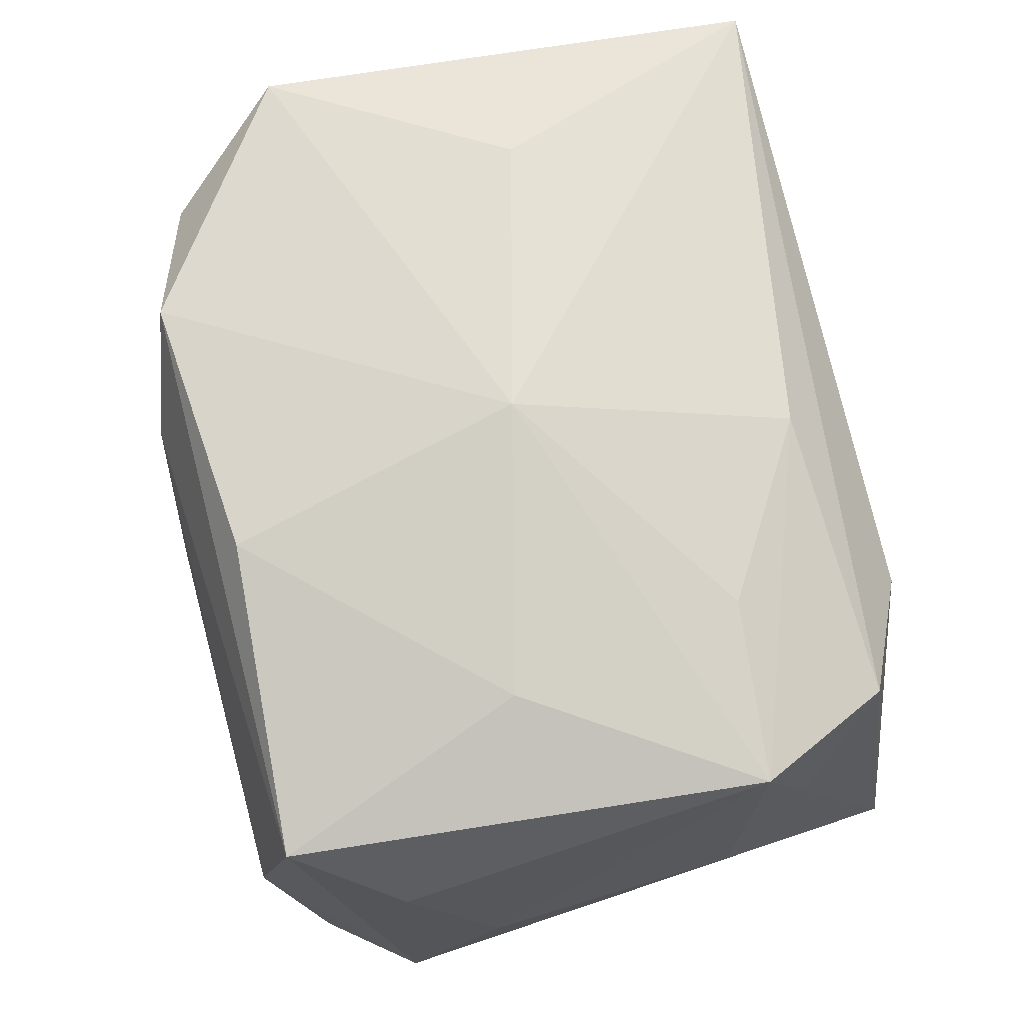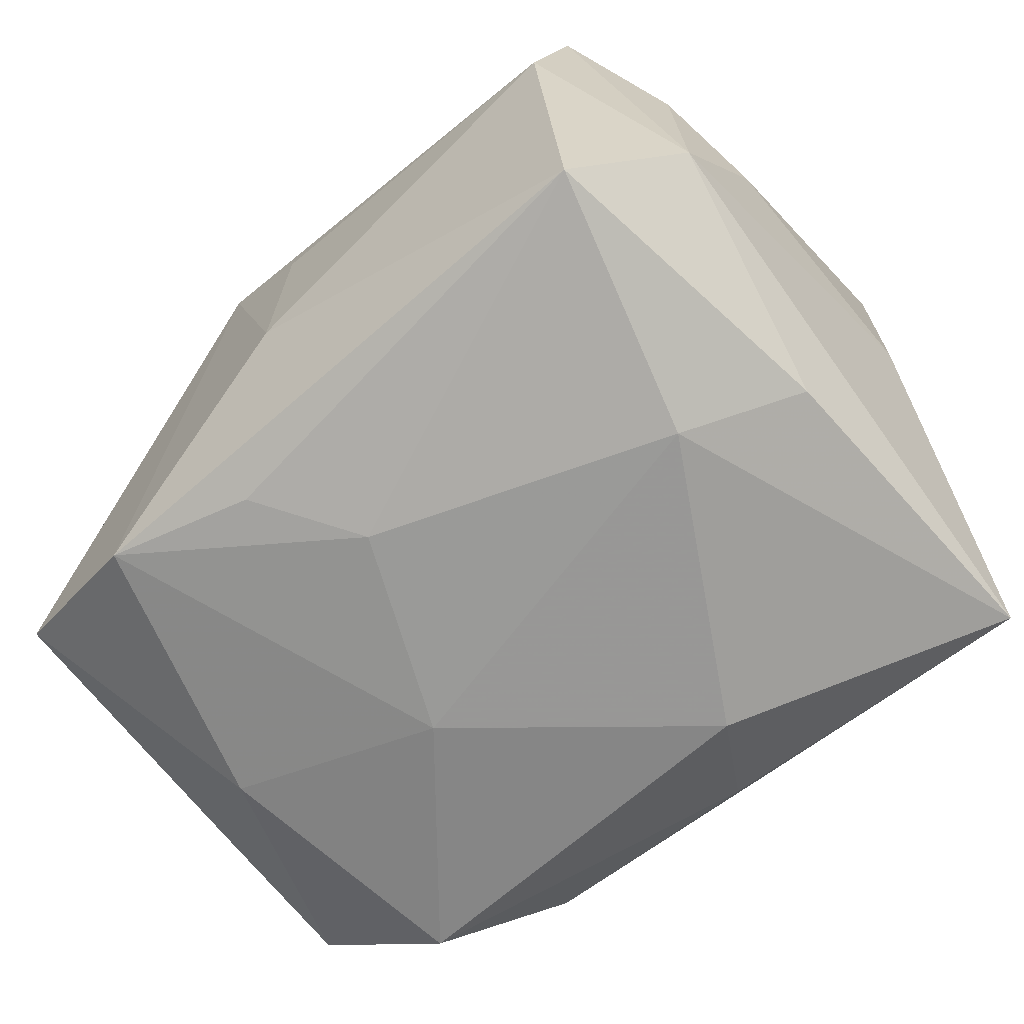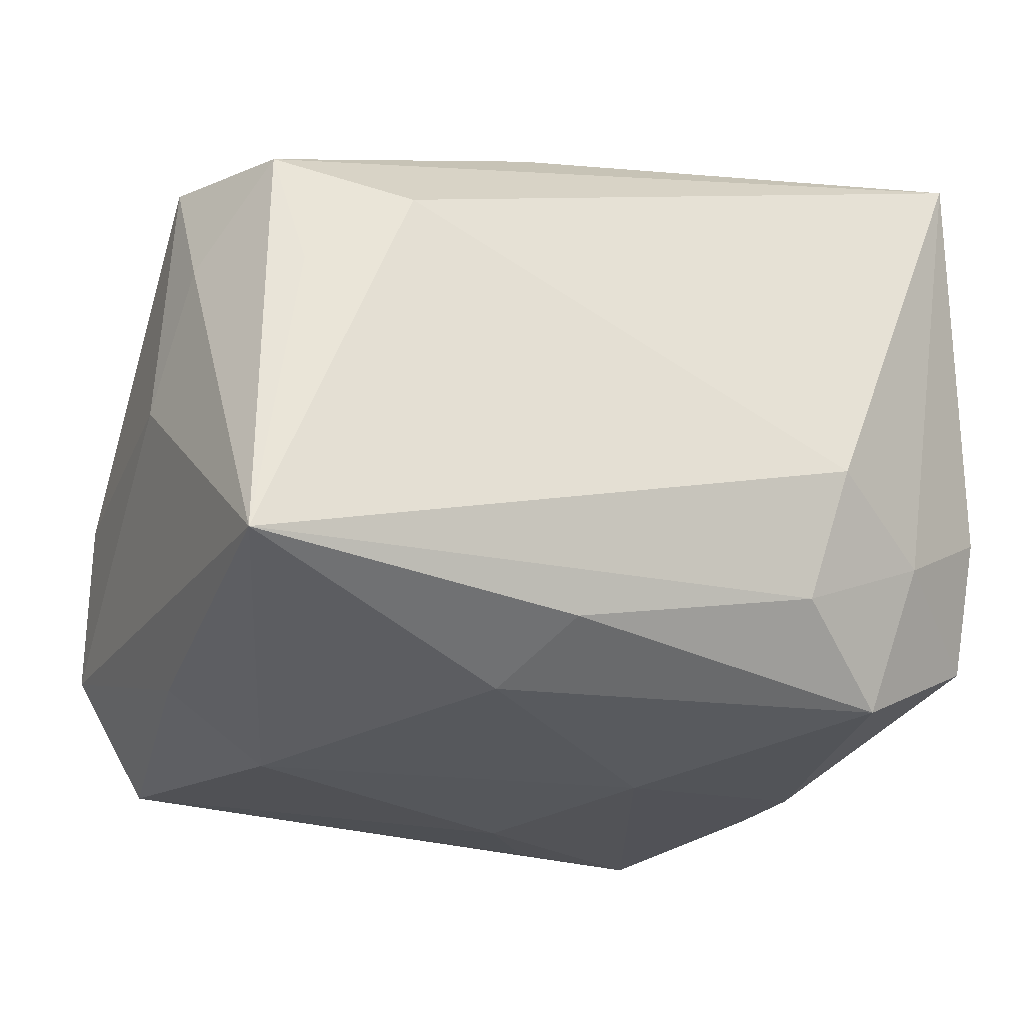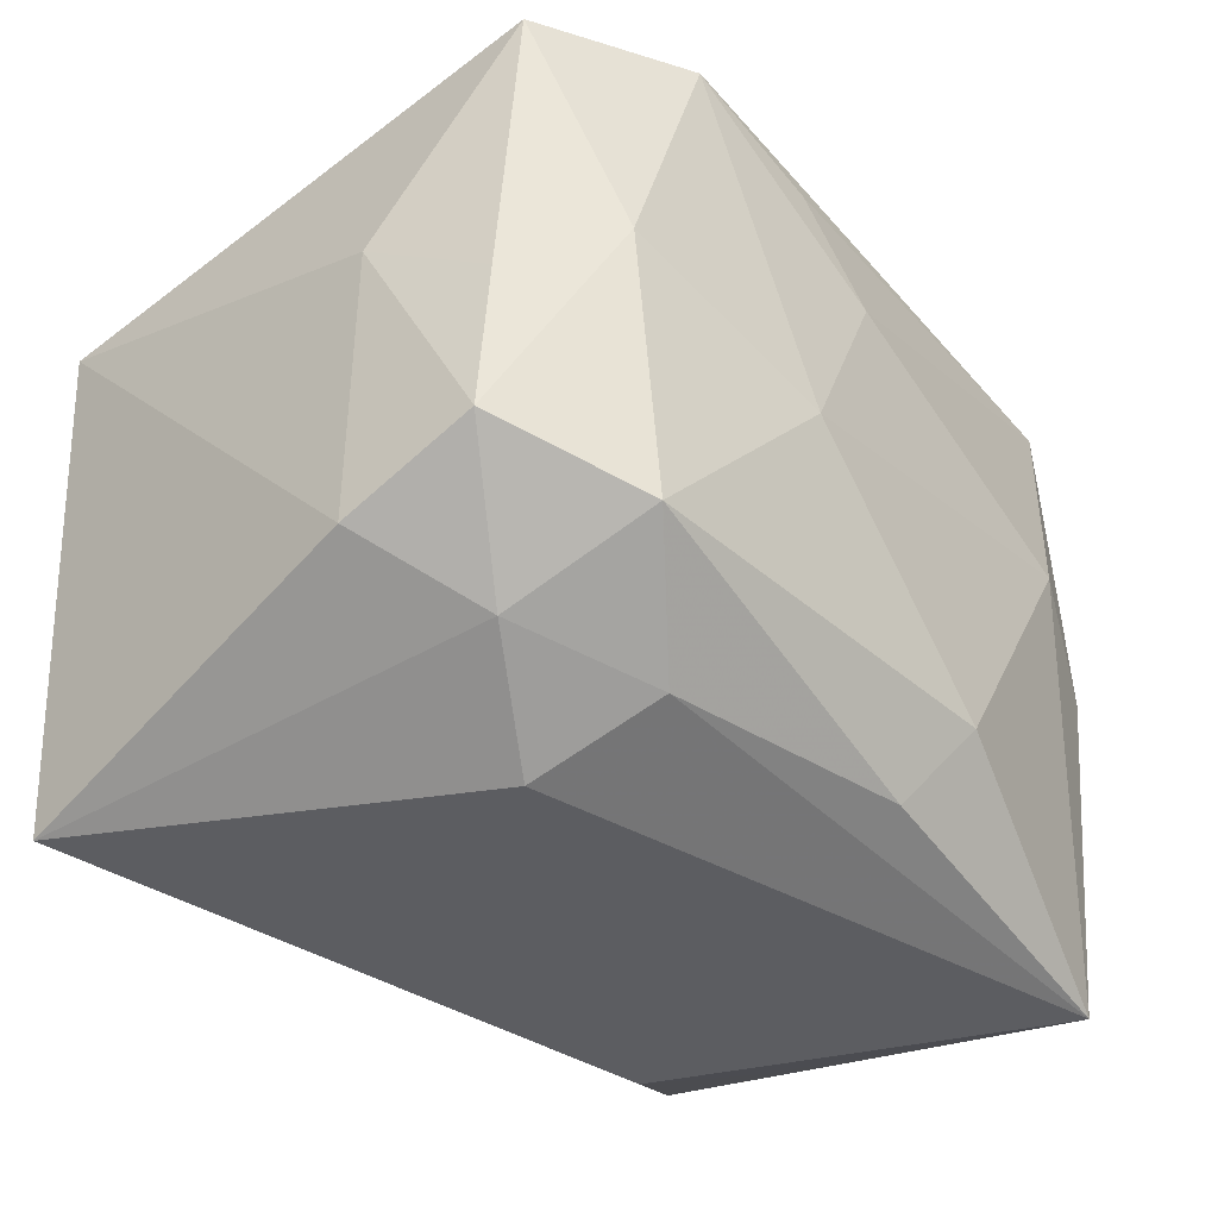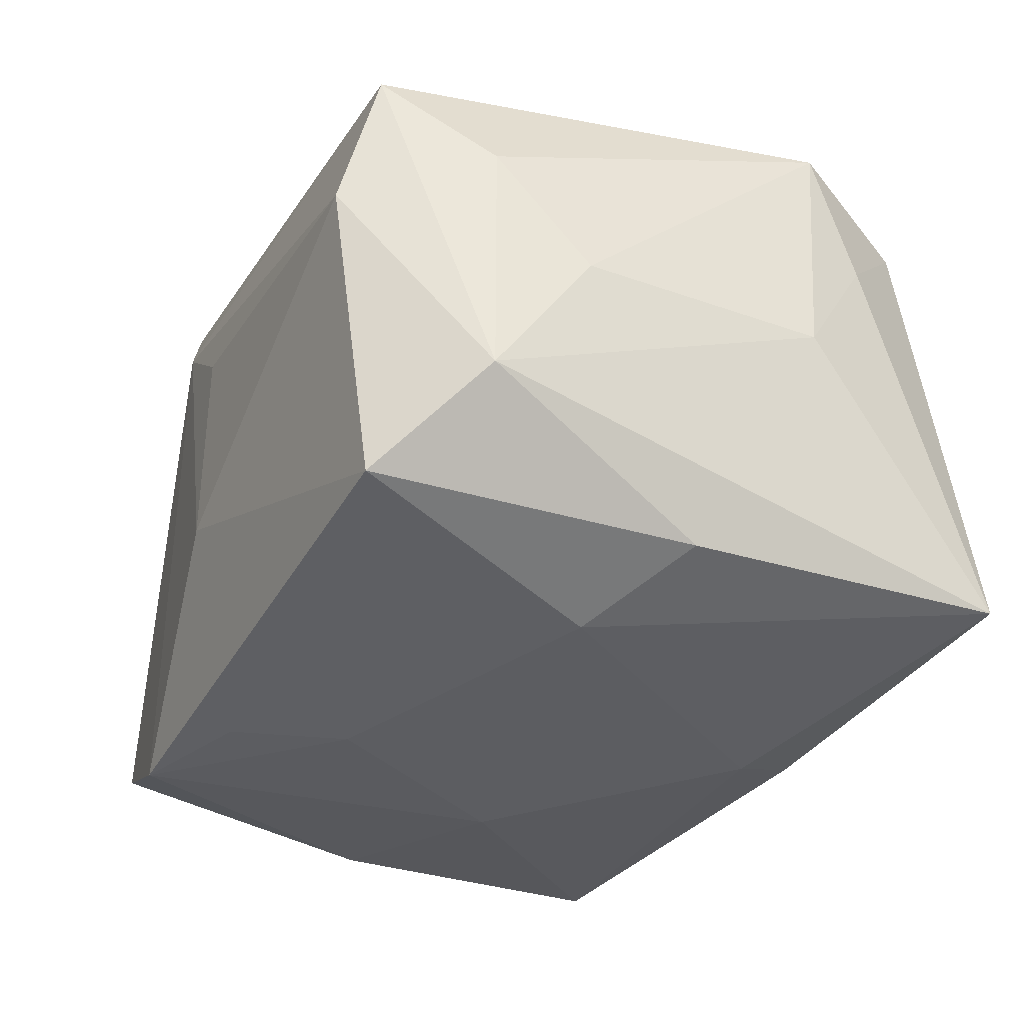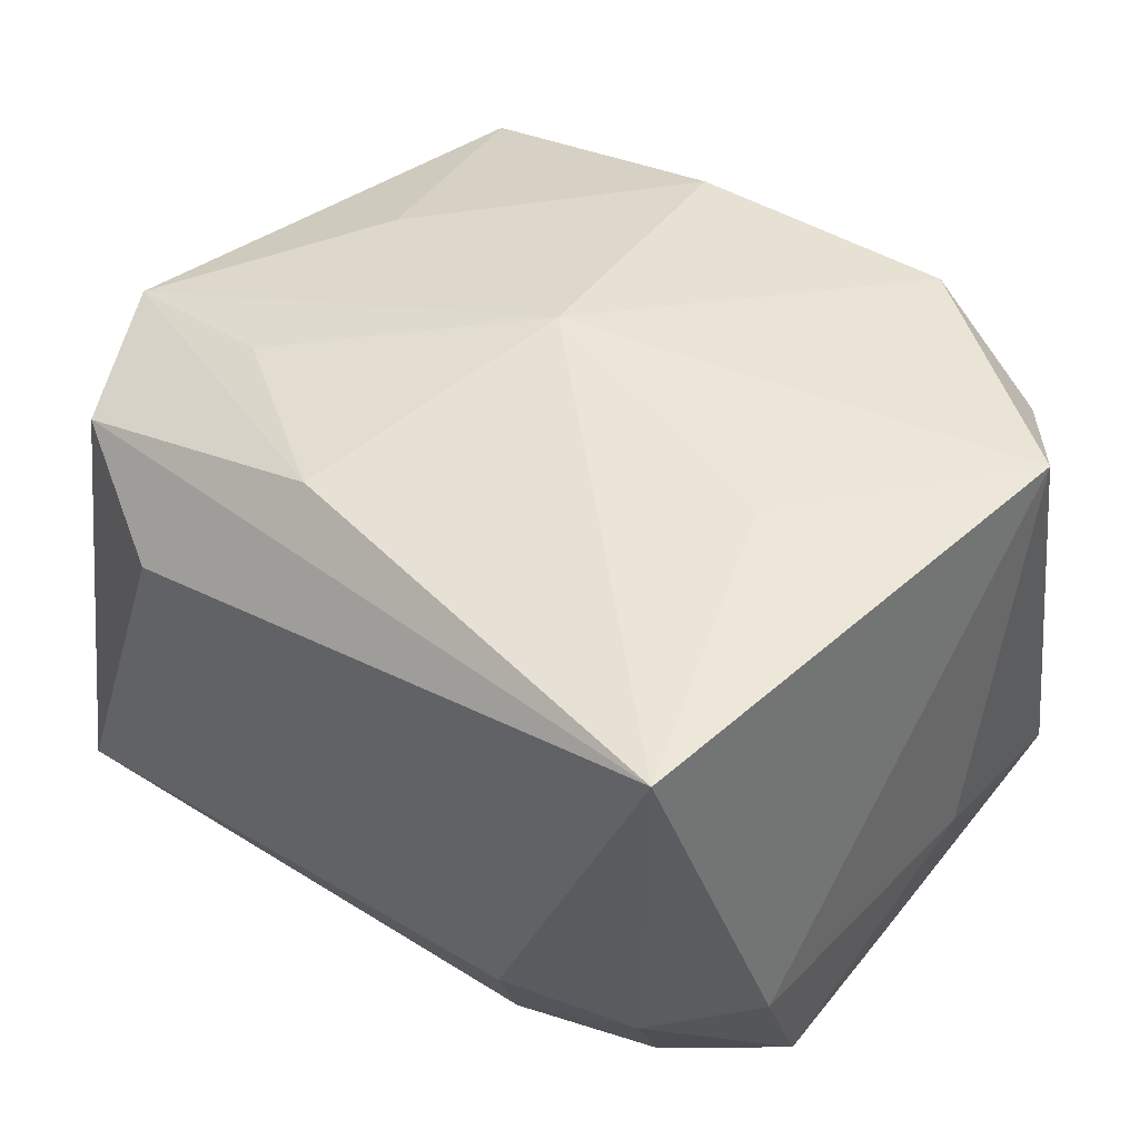
<metadata>
{"format":"obj","ext":"obj","renderer":"f3d","projection":"perspective","resolution":1024,"background":"white","views":[{"elev":67.6,"azim":-102.6,"up":"+Z"},{"elev":-68.0,"azim":-136.4,"up":"+Z"},{"elev":-28.5,"azim":-17.5,"up":"+Z"},{"elev":-36.9,"azim":127.7,"up":"+Y"},{"elev":-36.0,"azim":-113.7,"up":"+Z"},{"elev":46.7,"azim":42.2,"up":"+Z"}]}
</metadata>
<code>
v -0.02703 -0.02237 0.01547
v -0.02795 0.02655 0.003507
v 0.0004508 0.02738 -0.008532
v -0.03157 -0.01607 0.008063
v -0.007065 0.02304 0.02144
v 0.01754 -0.02703 -0.007165
v -0.02468 -0.0248 0.005195
v 0.0134 0.02544 0.02182
v 0.02426 0.02261 0.01755
v -0.02041 0.003629 -0.02396
v 0.02018 -0.004222 0.02453
v 0.03207 -0.0006727 -0.01583
v -0.0008158 0.02773 0.007278
v -0.02723 0.02297 -0.02032
v 0.01565 -0.02326 -0.01648
v 0.02562 -0.02124 -0.01157
v 0.001849 0.01336 -0.02366
v 0.03122 0.0135 0.02296
v -0.02961 0.024 0.01467
v 0.02346 -0.01642 -0.02194
v -0.017 -0.02703 0.01055
v -0.0227 0.005105 0.01995
v -0.007146 -0.01666 -0.02412
v 0.00931 -0.001247 -0.02412
v 0.006811 0.02143 -0.02221
v -0.006066 -0.02036 0.02148
v -0.03379 0.01619 -0.01332
v -0.03461 0.009044 -0.002616
v -0.03314 0.01589 0.00703
v 0.02921 -0.02516 0.02276
v 0.02519 0.004438 -0.02133
v 0.006922 0.0276 0.01377
v -0.001874 0.0006414 0.02518
v -0.03328 -0.01033 -0.001737
v -0.02892 -0.001508 -0.02075
v -0.03268 -0.012 0.0179
v -0.002939 -0.02322 -0.02058
v 0.0335 -0.01664 -0.005965
v -0.01941 -0.01278 0.02066
v 0.0296 0.02362 -0.01568
v 0.03325 0.005309 -0.006058
v 0.03324 -0.01273 -0.01588
v 0.01764 0.02499 -0.02136
v -0.02799 -0.02703 -0.01922
f 11 30 18
f 7 44 21
f 27 34 28
f 44 34 27
f 18 30 38
f 30 11 33
f 33 26 30
f 33 11 18
f 18 8 33
f 28 34 36
f 36 33 22
f 44 27 35
f 35 27 14
f 35 10 44
f 14 10 35
f 17 43 24
f 24 10 17
f 17 10 14
f 43 14 3
f 41 40 18
f 18 38 41
f 41 38 42
f 9 8 18
f 18 40 9
f 9 40 8
f 24 43 31
f 31 20 24
f 43 40 31
f 42 20 31
f 42 38 16
f 16 20 42
f 16 38 30
f 1 7 21
f 26 36 1
f 44 7 1
f 21 30 1
f 30 26 1
f 4 34 44
f 4 36 34
f 44 1 4
f 4 1 36
f 26 33 39
f 39 36 26
f 33 36 39
f 44 10 23
f 24 20 23
f 23 10 24
f 25 14 43
f 43 17 25
f 25 17 14
f 42 31 12
f 12 31 40
f 12 41 42
f 40 41 12
f 6 16 30
f 21 44 6
f 6 30 21
f 19 36 22
f 44 23 37
f 37 23 20
f 20 16 15
f 16 6 15
f 15 37 20
f 15 6 44
f 44 37 15
f 8 19 5
f 5 33 8
f 5 19 22
f 22 33 5
f 32 19 8
f 8 40 32
f 32 40 43
f 43 3 32
f 29 27 28
f 29 19 27
f 28 36 29
f 36 19 29
f 19 32 2
f 2 3 14
f 14 27 2
f 27 19 2
f 13 32 3
f 3 2 13
f 13 2 32

</code>
